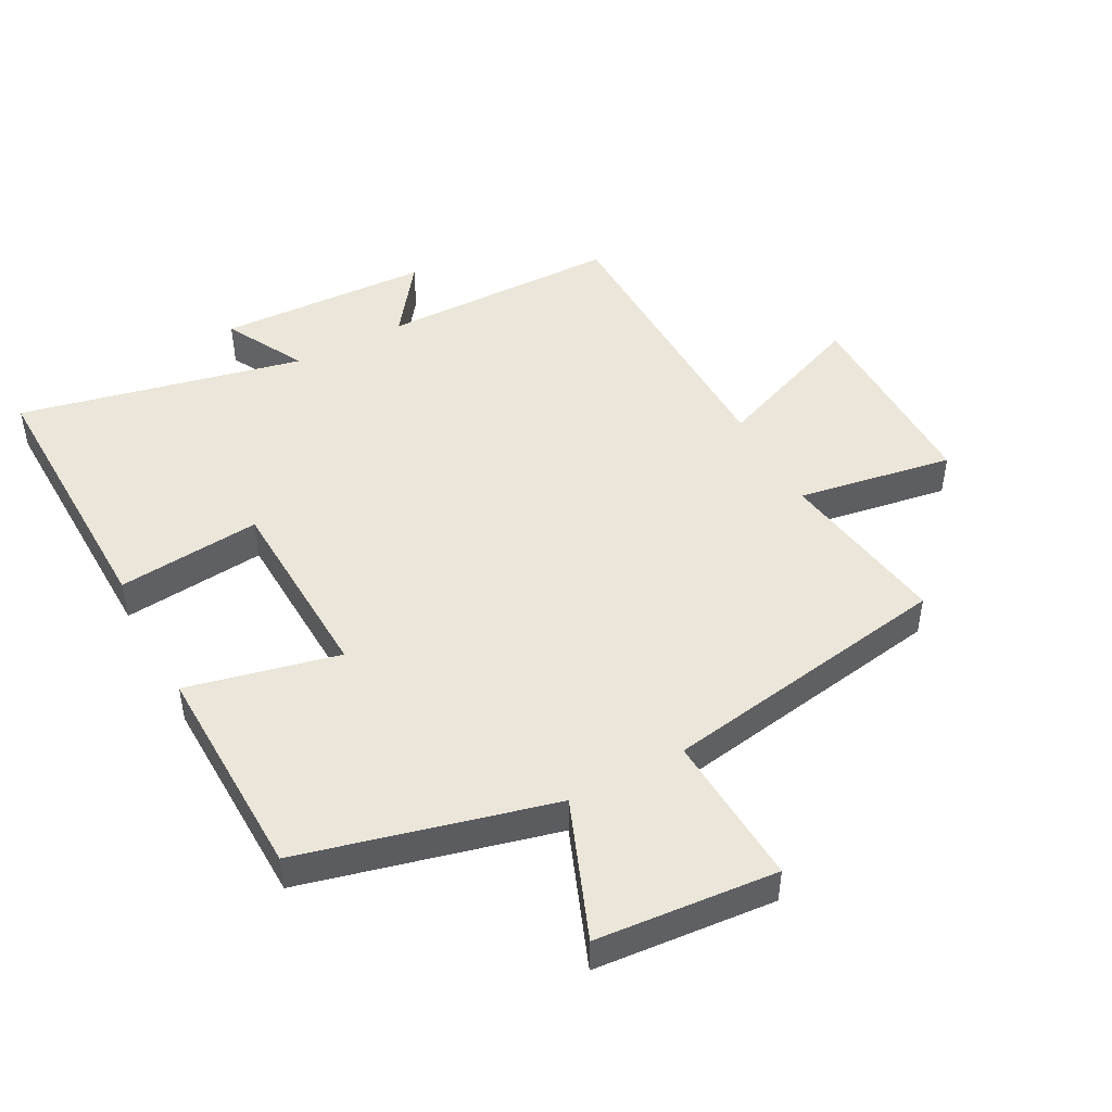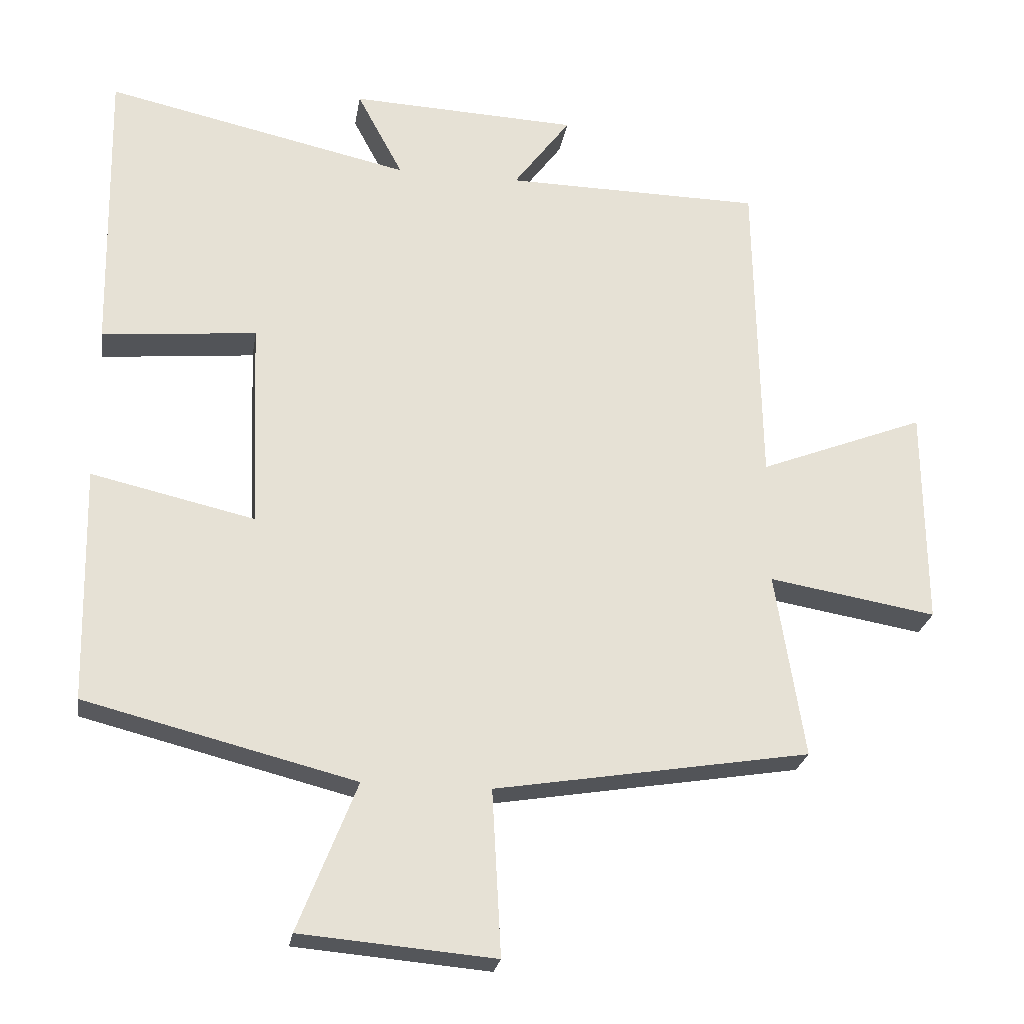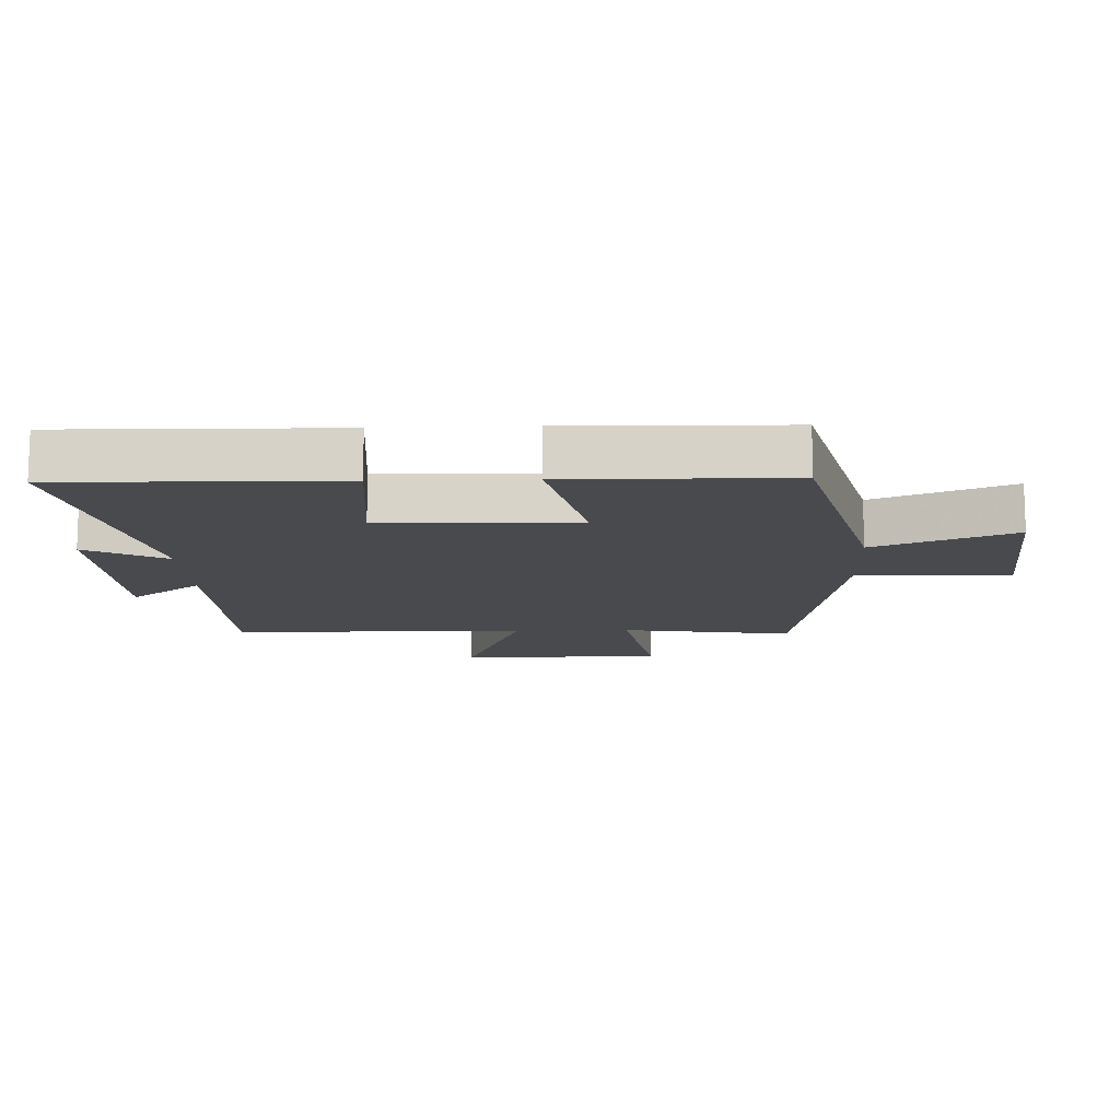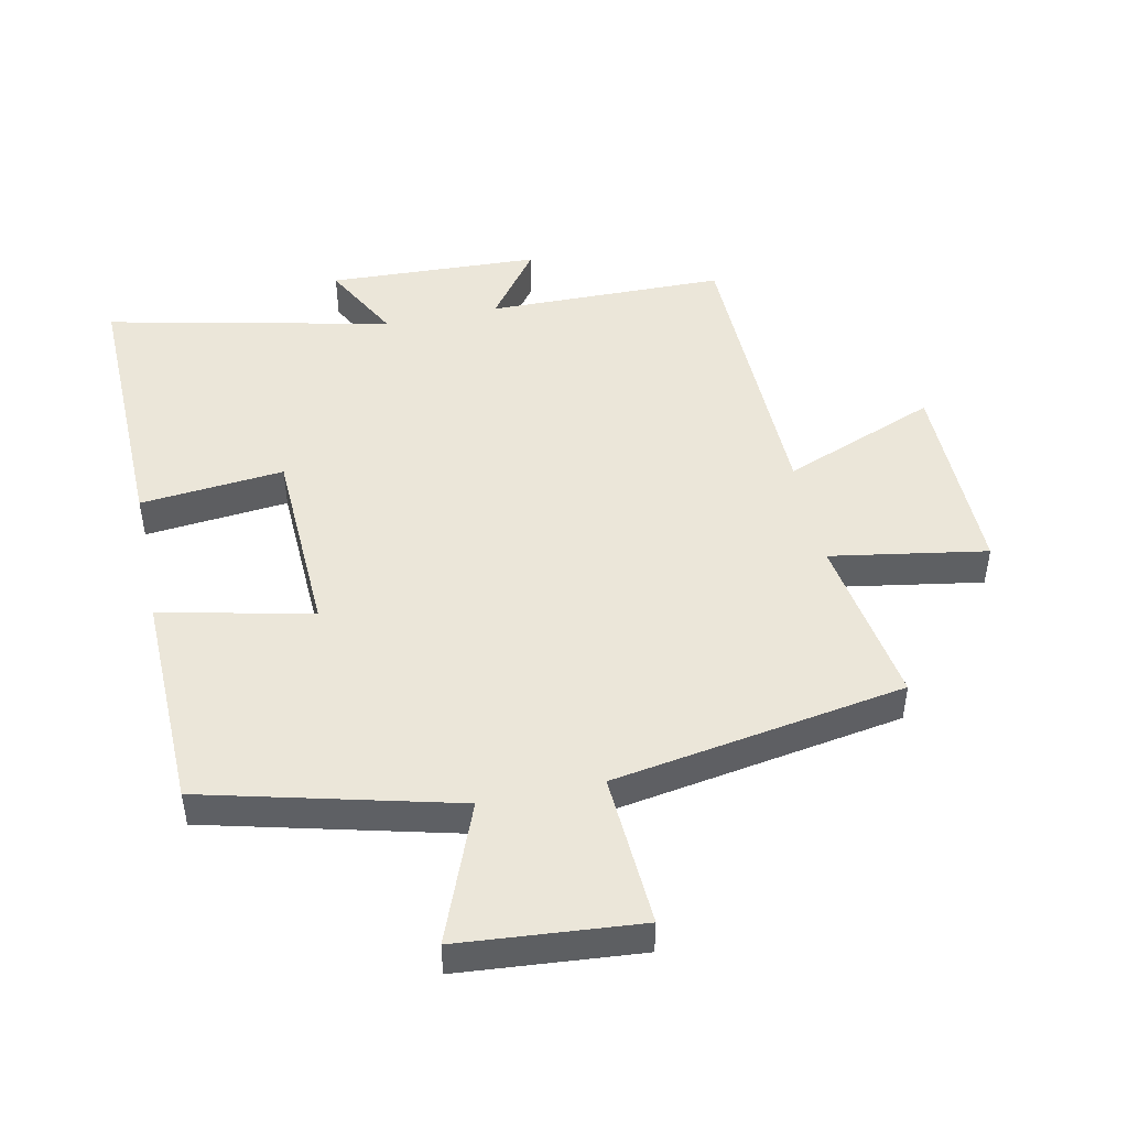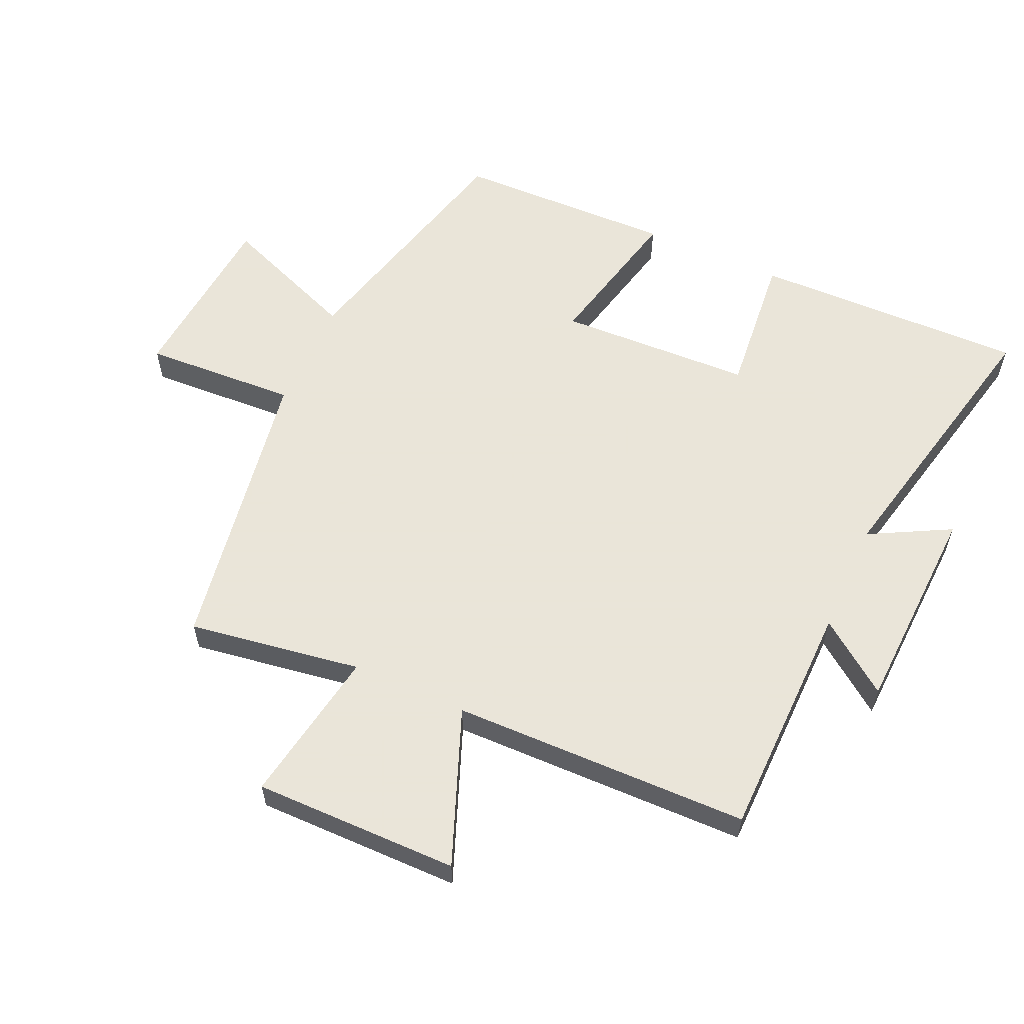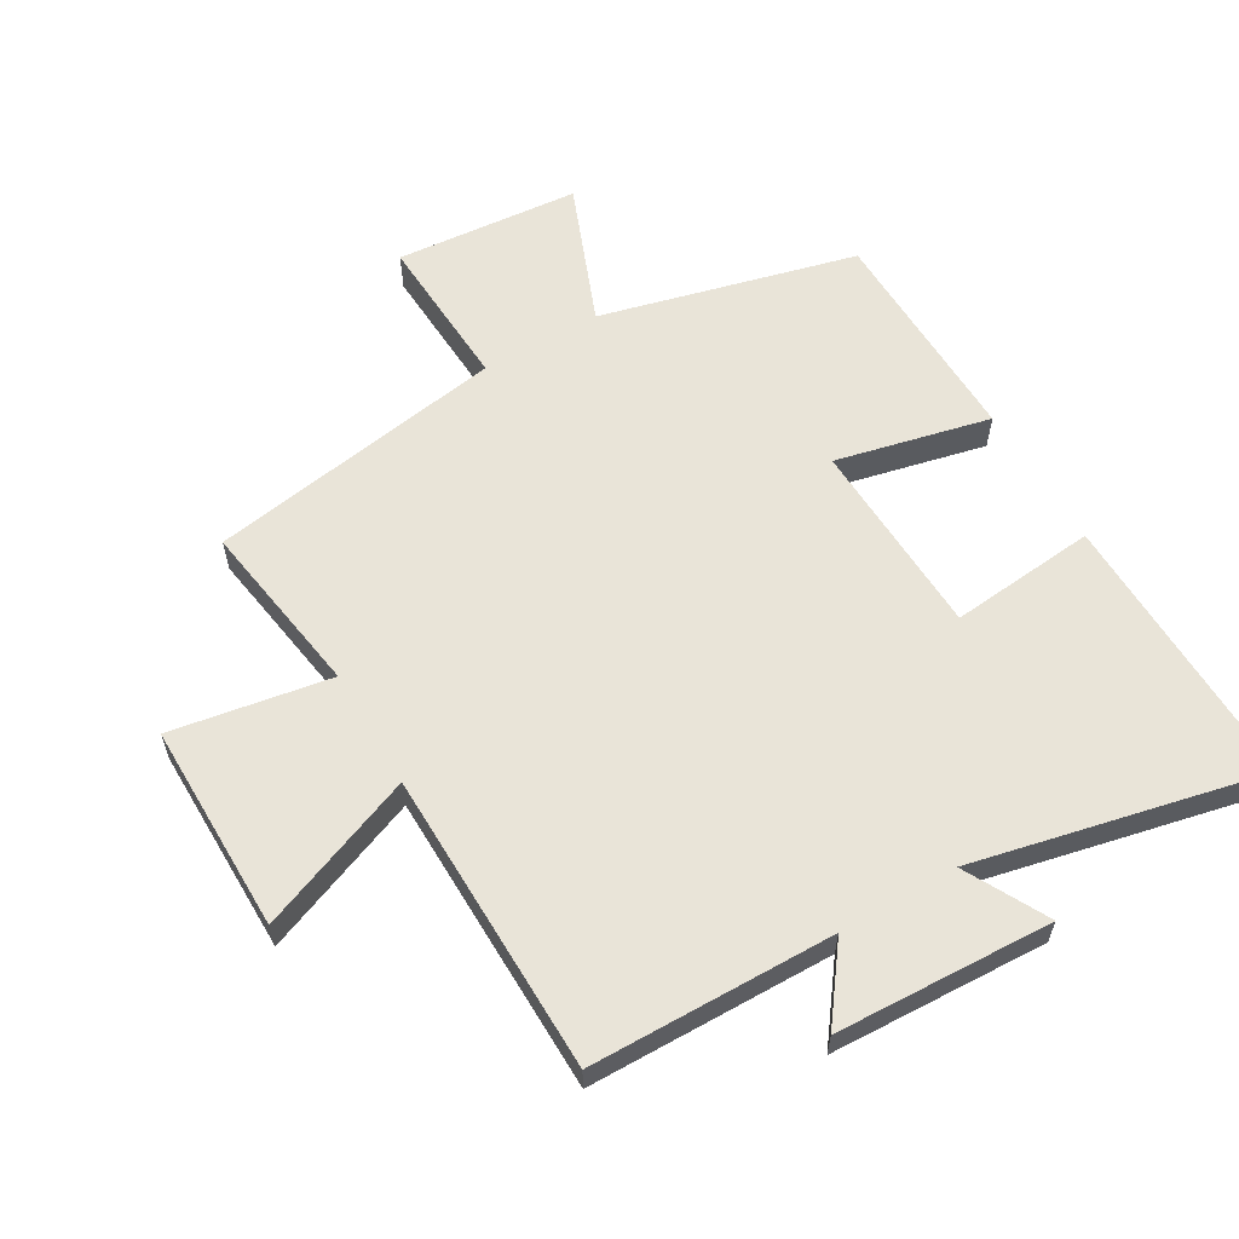
<metadata>
{"format":"obj","ext":"obj","renderer":"f3d","projection":"perspective","resolution":1024,"background":"white","views":[{"elev":47.2,"azim":151.8,"up":"+Y"},{"elev":-24.9,"azim":170.9,"up":"+Z"},{"elev":-12.8,"azim":92.2,"up":"+Y"},{"elev":47.3,"azim":168.1,"up":"+Y"},{"elev":58.6,"azim":-65.7,"up":"+Y"},{"elev":60.0,"azim":-30.2,"up":"+Y"}]}
</metadata>
<code>
v -0.542 0.07 -0.424
v -0.5 0.07 -0.154
v -0.744 0.07 -0.195
v -0.742 0.07 0.125
v -0.5 0.07 0.03
v -0.492 0.07 0.495
v -0.118 0.07 0.5
v -0.201 0.07 0.612
v 0.131 0.07 0.626
v 0.064 0.07 0.5
v 0.509 0.07 0.598
v 0.5 0.07 0.17
v 0.275 0.07 0.192
v 0.263 0.07 -0.112
v 0.5 0.07 -0.058
v 0.492 0.07 -0.401
v 0.1 0.07 -0.5
v 0.185 0.07 -0.716
v -0.097 0.07 -0.74
v -0.084 0.07 -0.5
v -0.542 0 -0.424
v -0.5 0 -0.154
v -0.744 0 -0.195
v -0.742 0 0.125
v -0.5 0 0.03
v -0.492 0 0.495
v -0.118 0 0.5
v -0.201 0 0.612
v 0.131 0 0.626
v 0.064 0 0.5
v 0.509 0 0.598
v 0.5 0 0.17
v 0.275 0 0.192
v 0.263 0 -0.112
v 0.5 0 -0.058
v 0.492 0 -0.401
v 0.1 0 -0.5
v 0.185 0 -0.716
v -0.097 0 -0.74
v -0.084 0 -0.5
f 17 18 19 20
f 17 20 1
f 16 17 1
f 15 16 1
f 14 15 1
f 13 14 1 2
f 10 11 12 13
f 10 13 2 3
f 7 8 9 10
f 5 6 7 10
f 5 10 3
f 3 4 5
f 40 39 38 37
f 21 40 37
f 21 37 36
f 21 36 35
f 21 35 34
f 22 21 34 33
f 33 32 31 30
f 23 22 33 30
f 30 29 28 27
f 30 27 26 25
f 23 30 25
f 25 24 23
f 1 21 22 2
f 2 22 23 3
f 3 23 24 4
f 4 24 25 5
f 5 25 26 6
f 6 26 27 7
f 7 27 28 8
f 8 28 29 9
f 9 29 30 10
f 10 30 31 11
f 11 31 32 12
f 12 32 33 13
f 13 33 34 14
f 14 34 35 15
f 15 35 36 16
f 16 36 37 17
f 17 37 38 18
f 18 38 39 19
f 19 39 40 20
f 20 40 21 1

</code>
